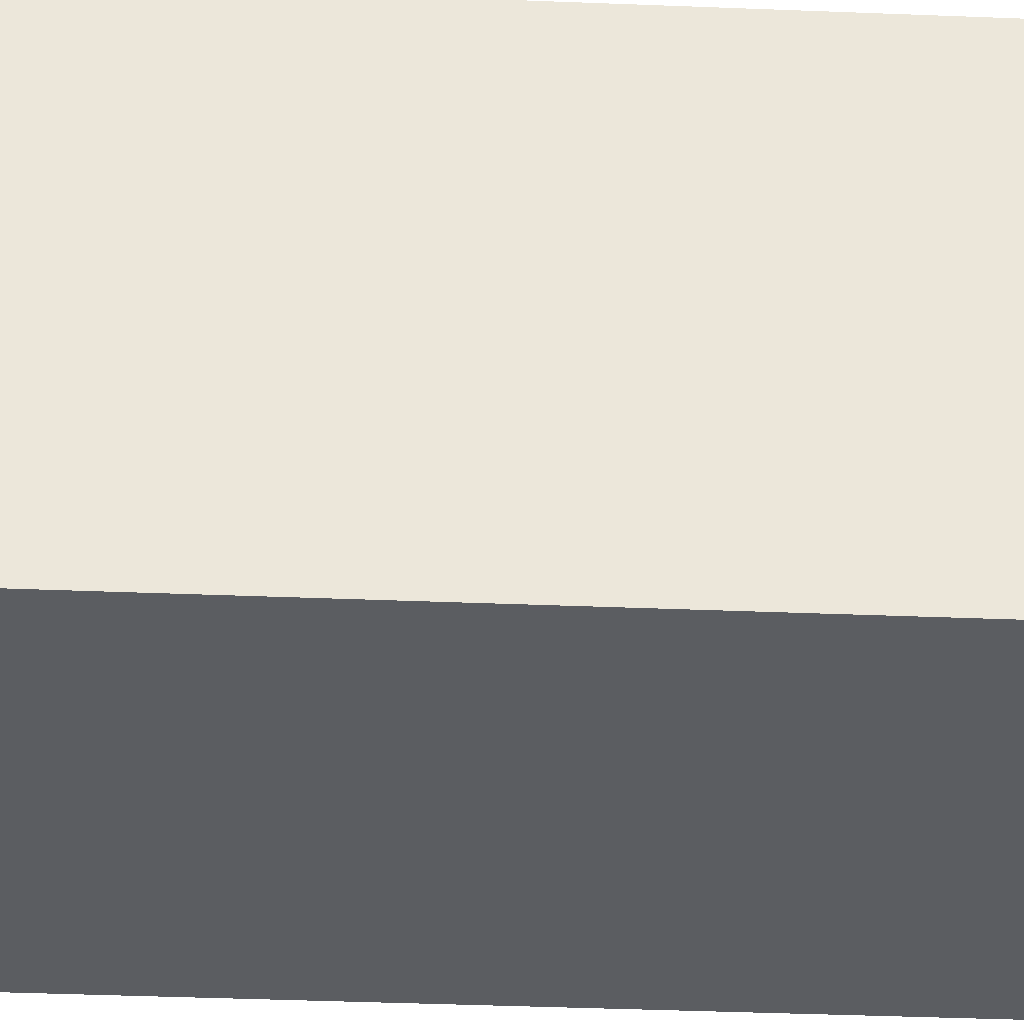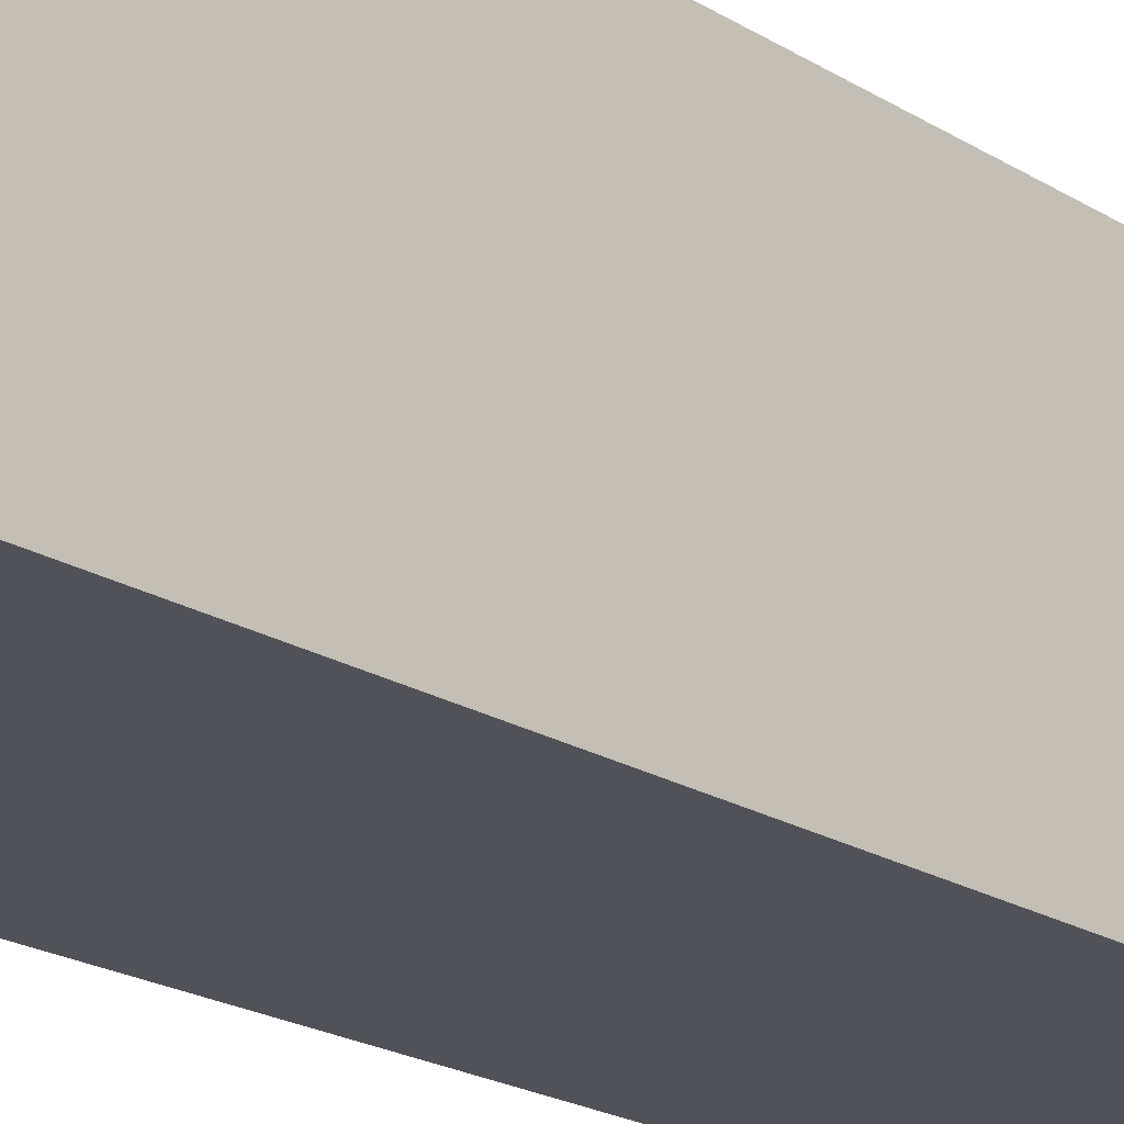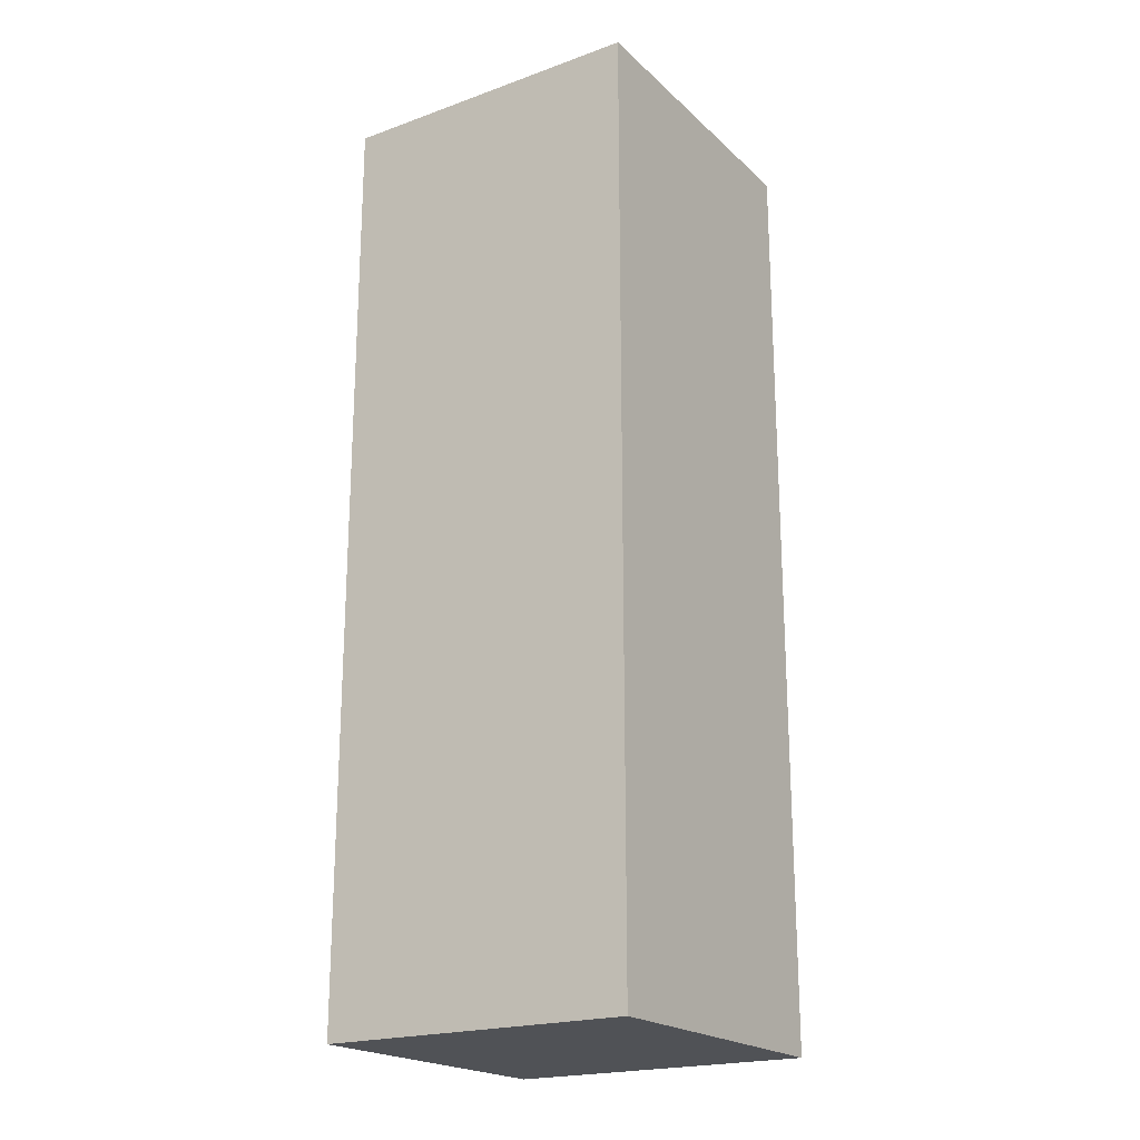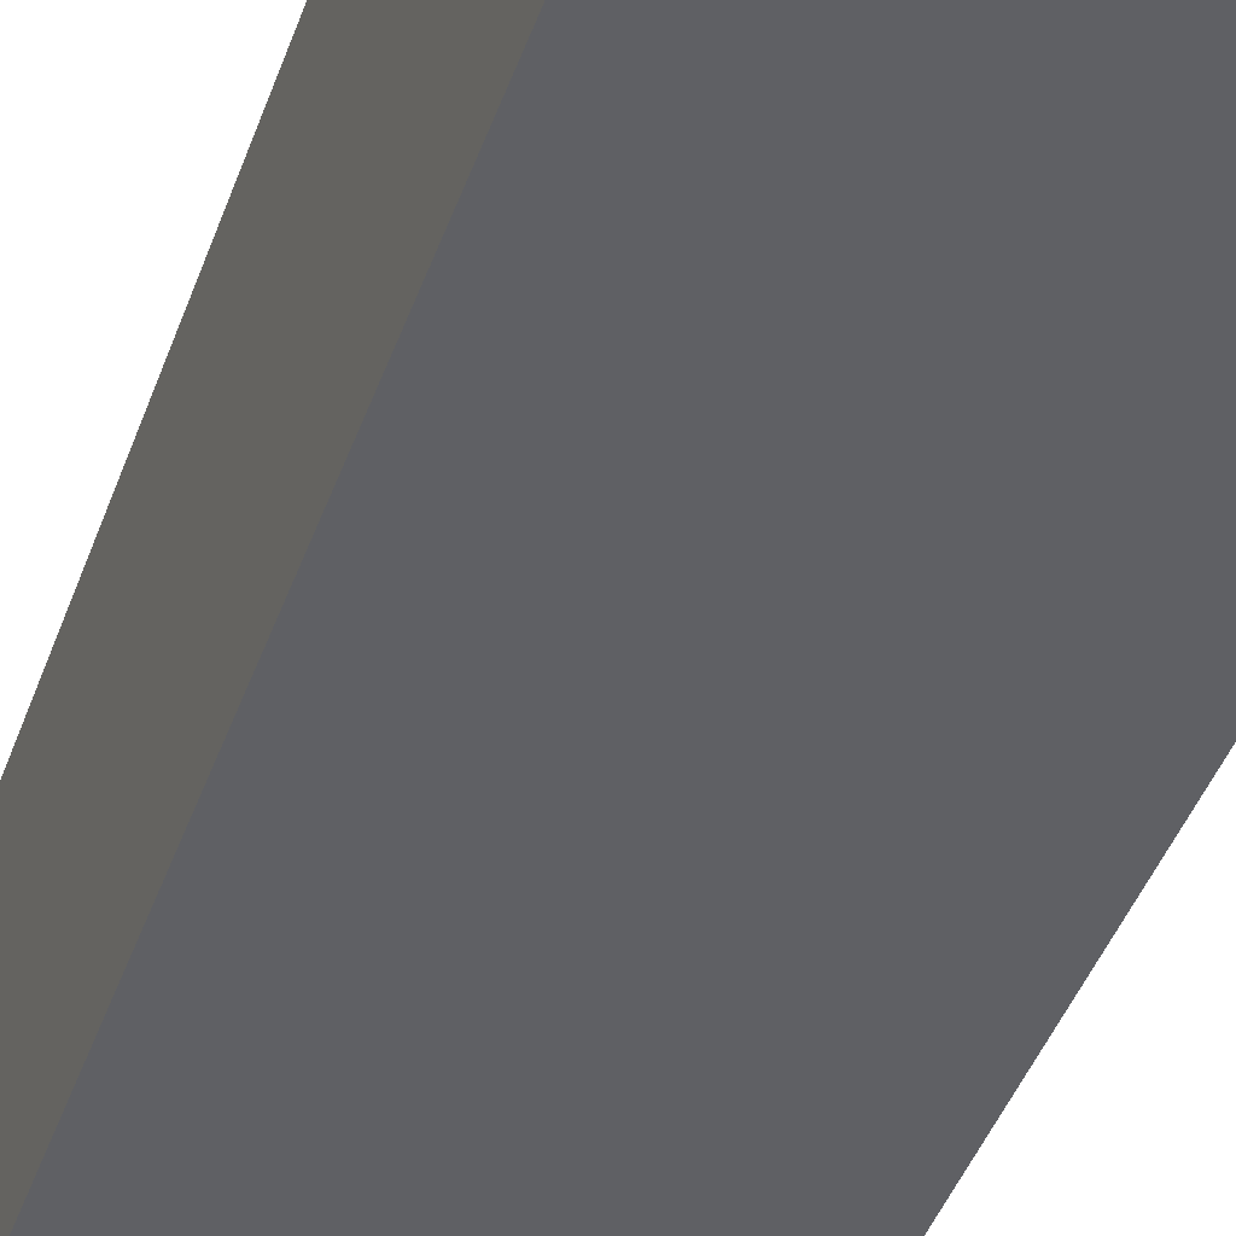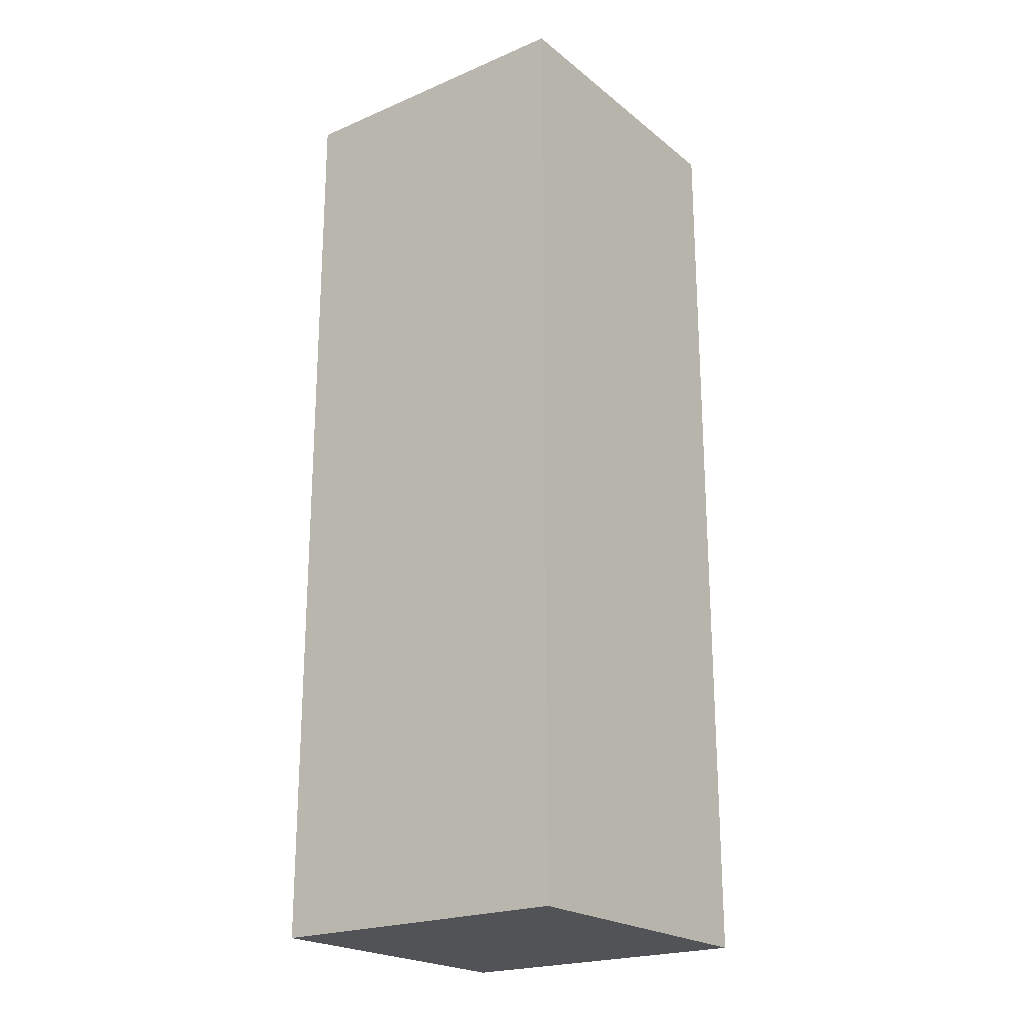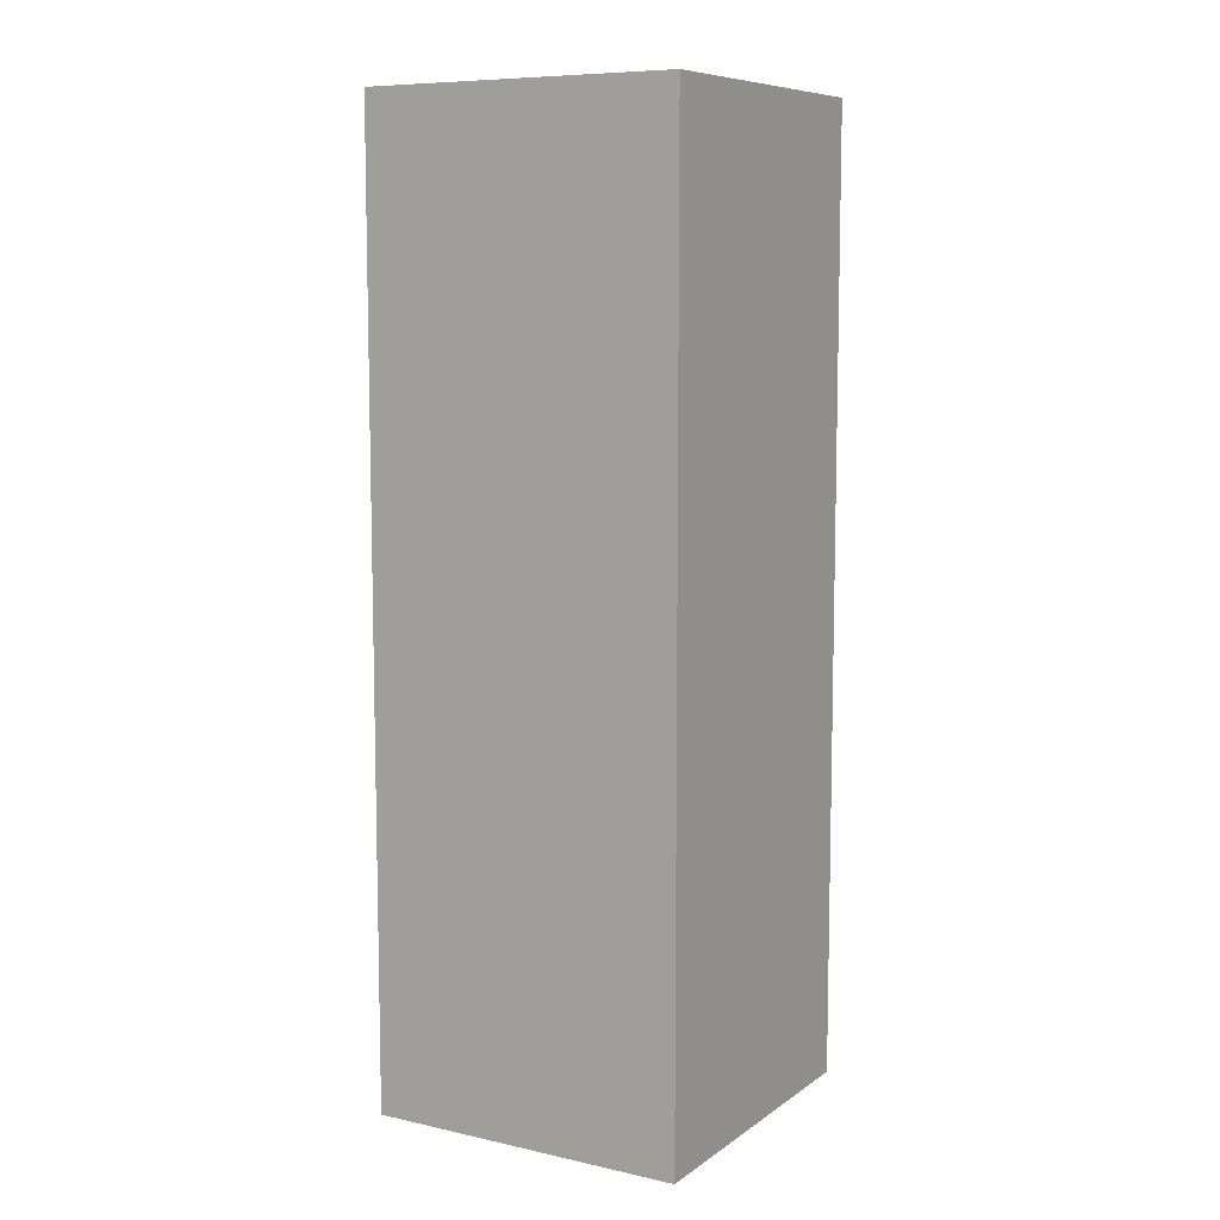
<metadata>
{"format":"obj","ext":"obj","renderer":"f3d","projection":"perspective","resolution":1024,"background":"white","views":[{"elev":-35.7,"azim":86.9,"up":"+Z"},{"elev":-21.4,"azim":-137.3,"up":"+Z"},{"elev":-20.8,"azim":122.8,"up":"+Y"},{"elev":-43.4,"azim":-18.9,"up":"+Z"},{"elev":-21.9,"azim":-53.4,"up":"+Y"},{"elev":8.6,"azim":30.4,"up":"+Y"}]}
</metadata>
<code>
g default
v 0 -1.2 0.2
v 0.4 -1.2 0.2
v 0 0 0.2
v 0.4 0 0.2
v 0 0 -0.2
v 0.4 0 -0.2
v 0 -1.2 -0.2
v 0.4 -1.2 -0.2
g initialShadingGroup LegRight
f 1 2 4 3
f 3 4 6 5
f 5 6 8 7
f 7 8 2 1
f 2 8 6 4
f 7 1 3 5

</code>
